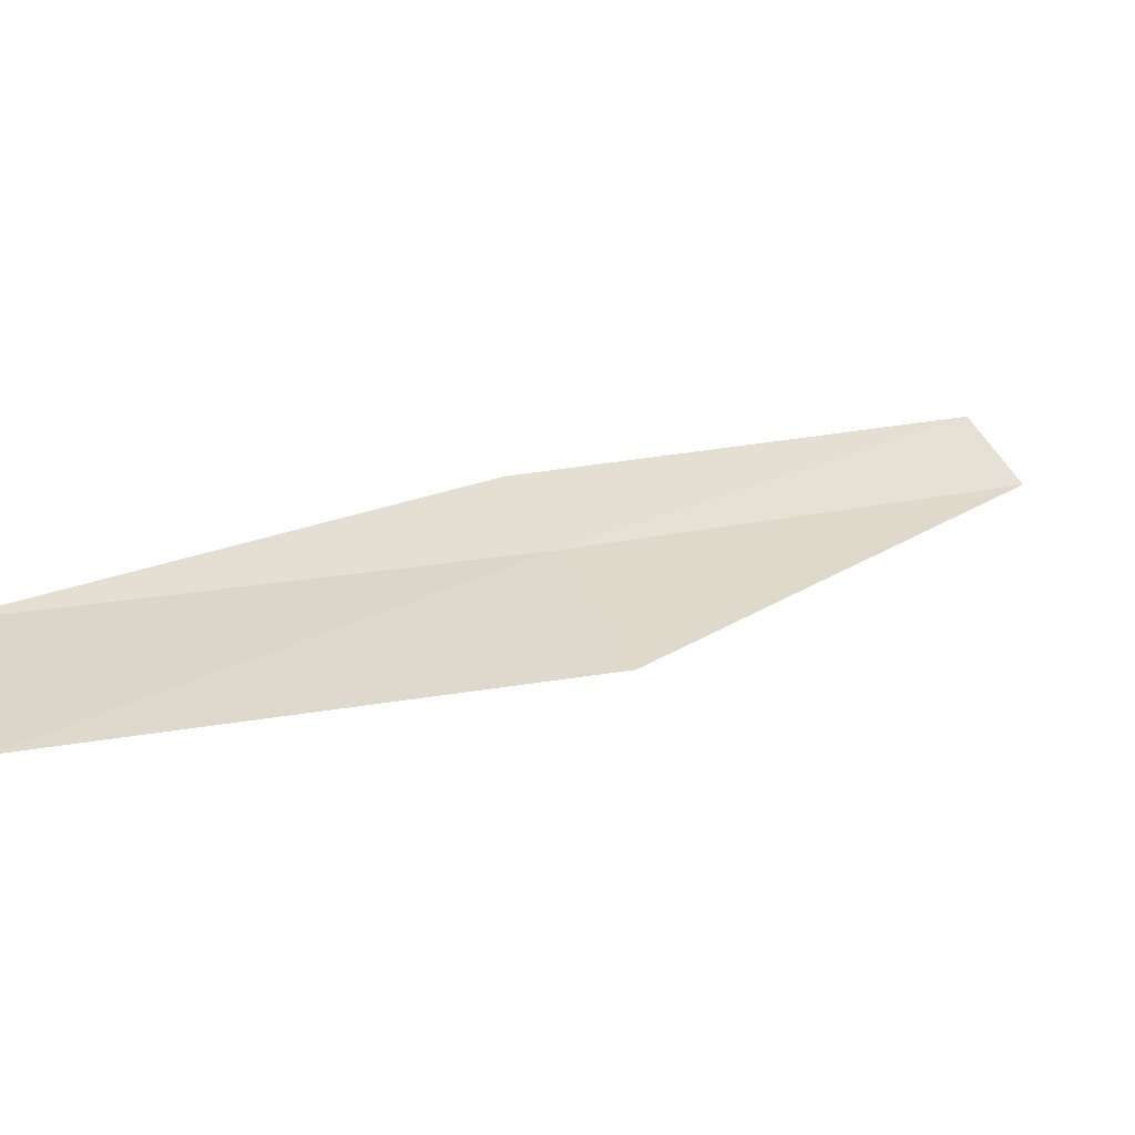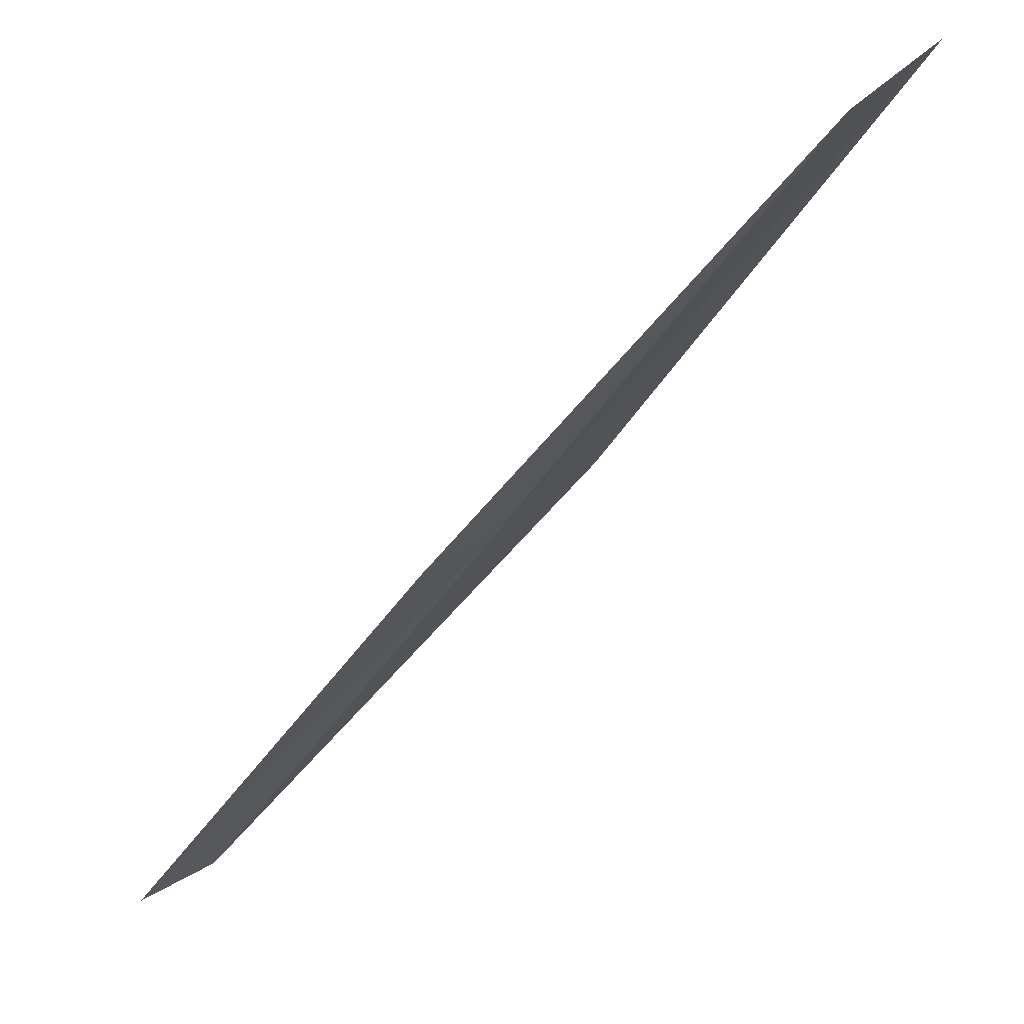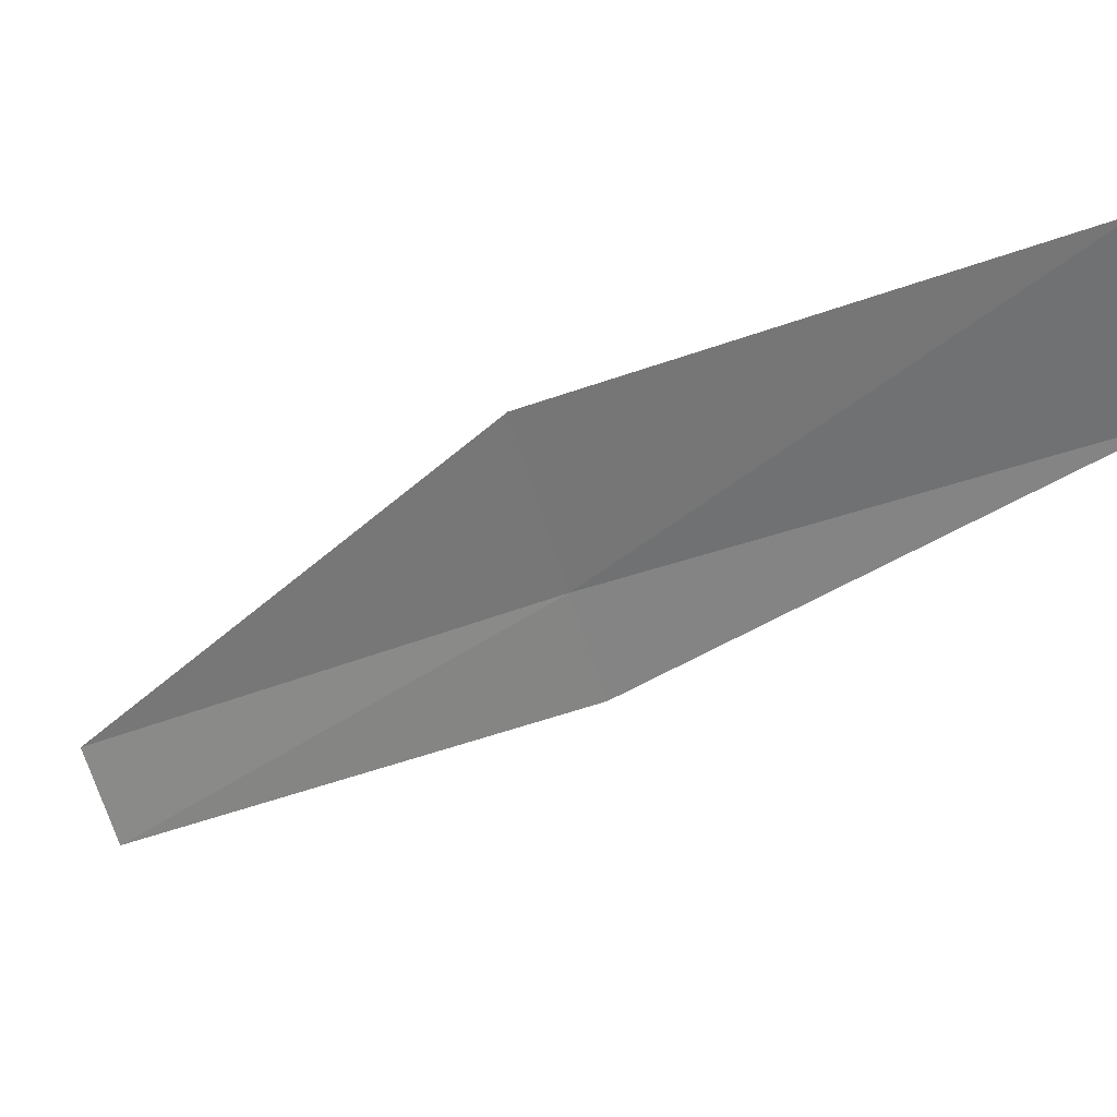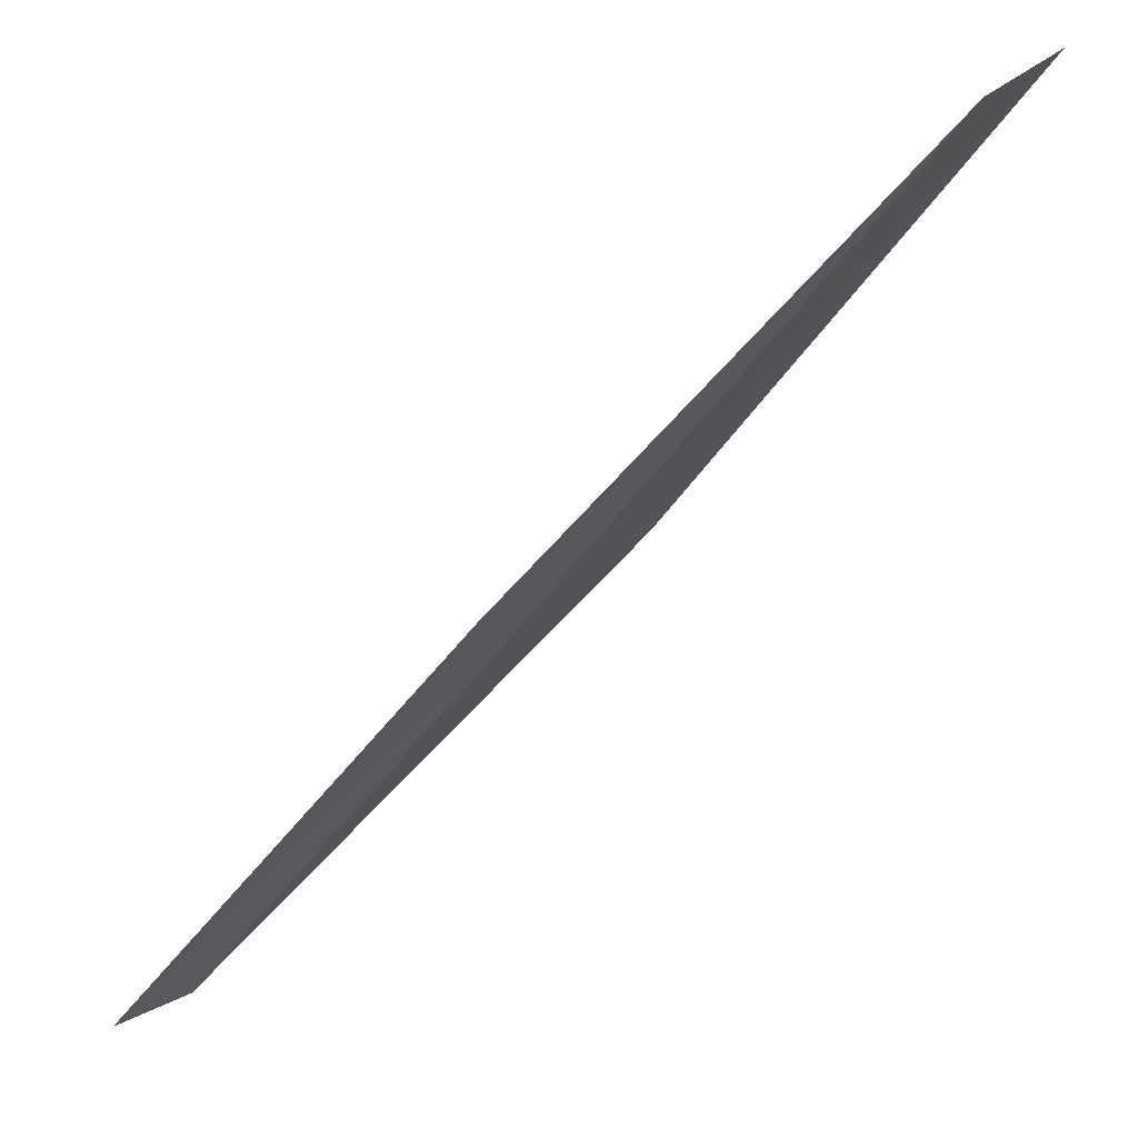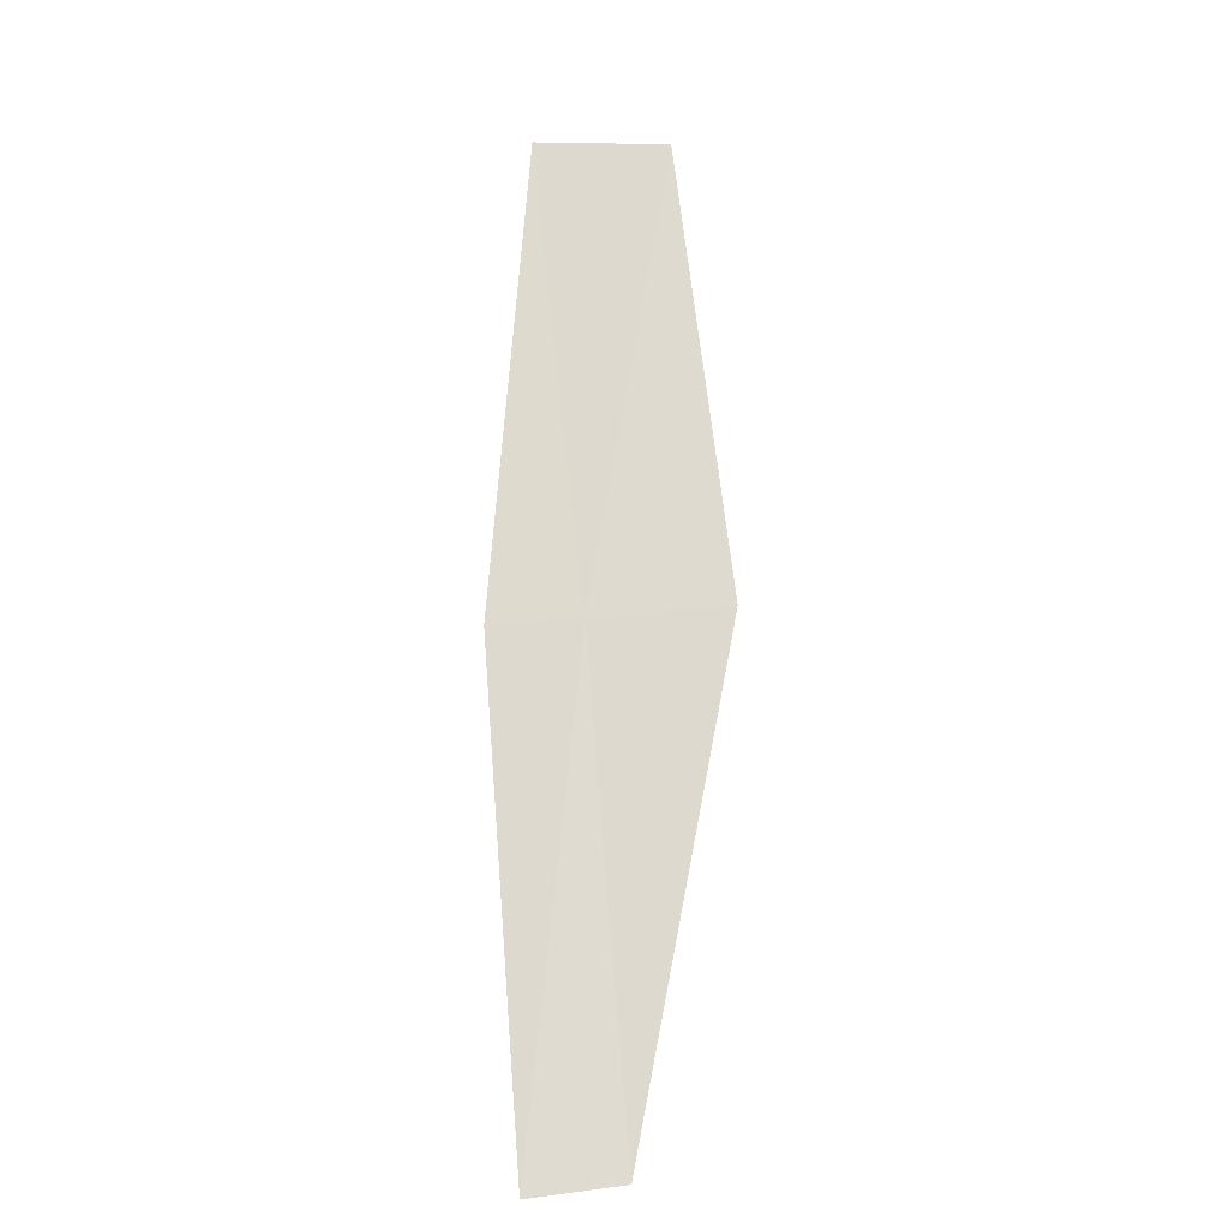
<metadata>
{"format":"obj","ext":"obj","renderer":"f3d","projection":"perspective","resolution":1024,"background":"white","views":[{"elev":73.4,"azim":62.5,"up":"+Y"},{"elev":-11.6,"azim":-47.3,"up":"+Y"},{"elev":78.4,"azim":-110.9,"up":"+Y"},{"elev":-18.2,"azim":-52.9,"up":"+Y"},{"elev":10.1,"azim":6.3,"up":"+Z"}]}
</metadata>
<code>
v 22.16 6.676 4
v 22.07 5.327 2
v 21.76 6.475 4
v 22.47 5.508 2
v 22.78 7.082 4
v 21.78 7.827 6
v 22.37 8.265 6
f 1 3 2
f 1 2 4
f 1 4 5
f 1 6 3
f 1 7 6
f 1 5 7

</code>
